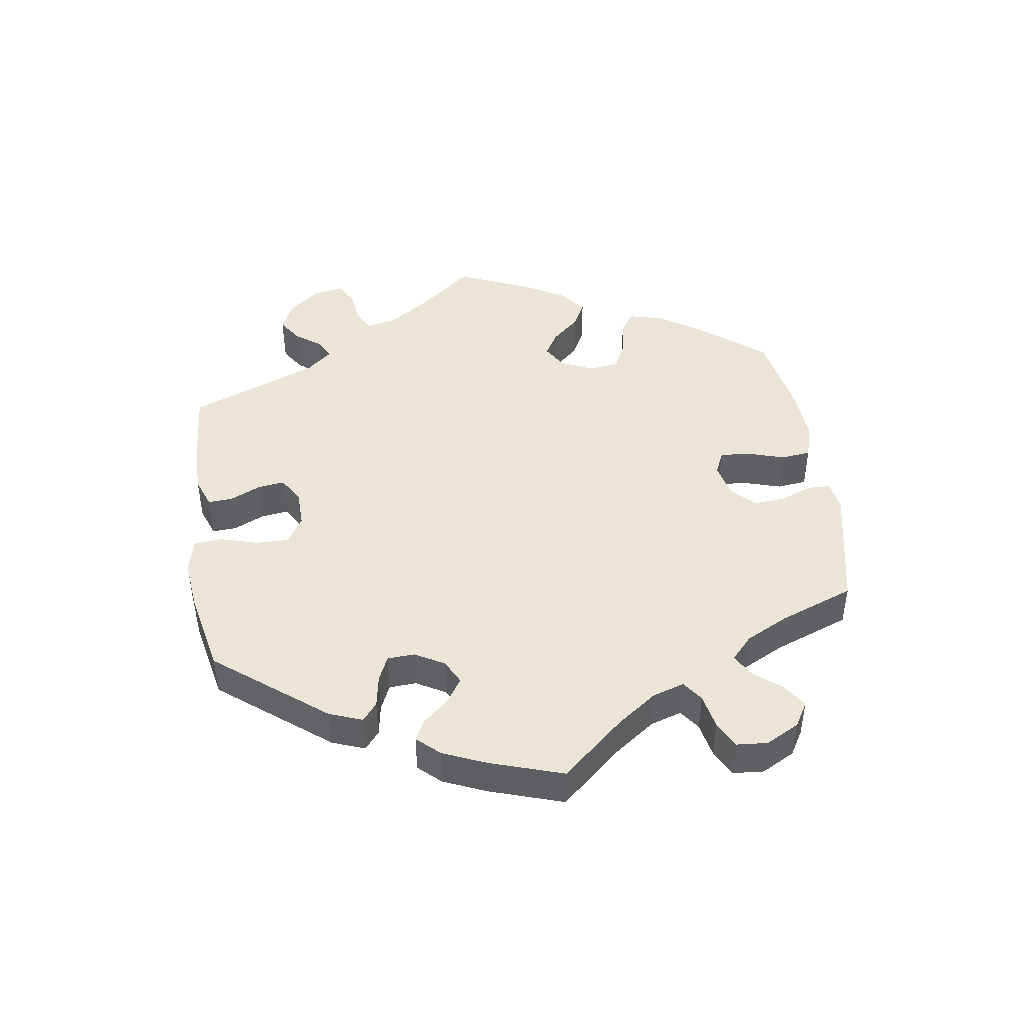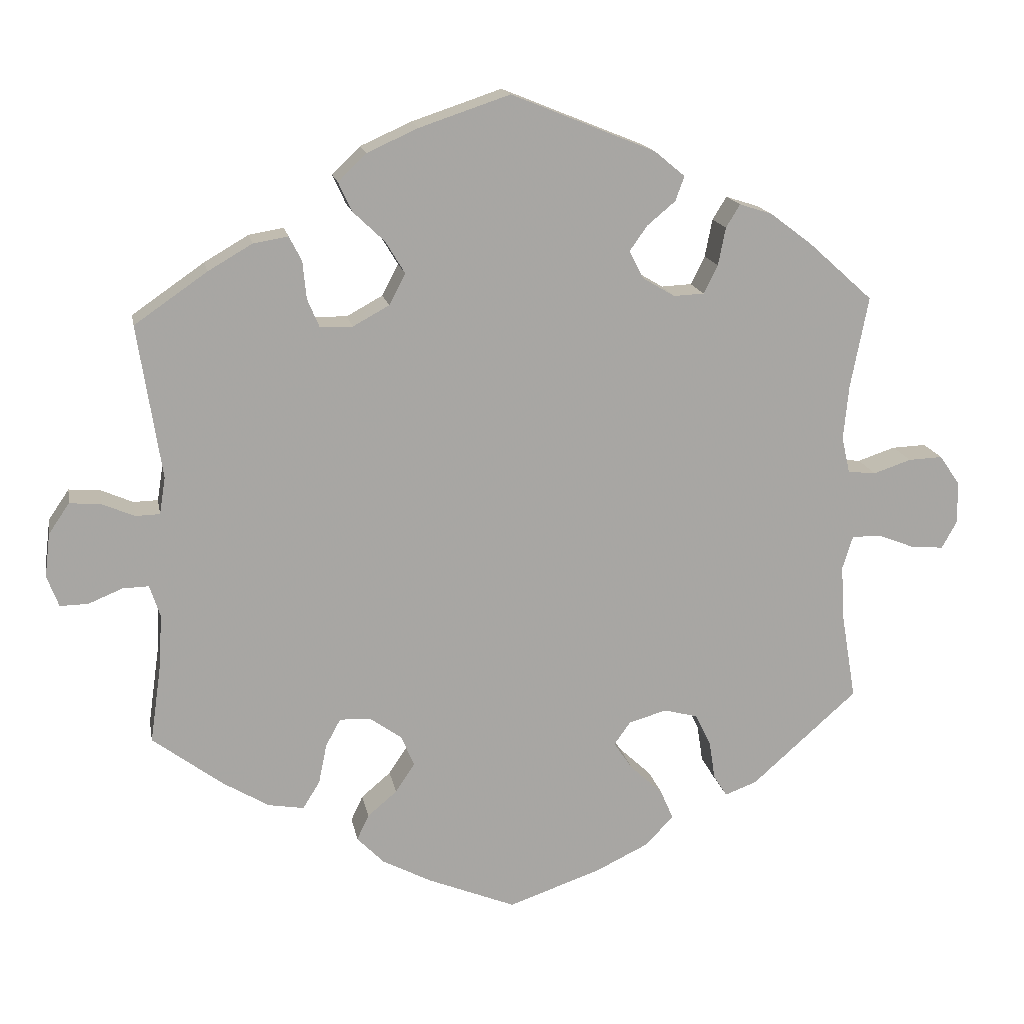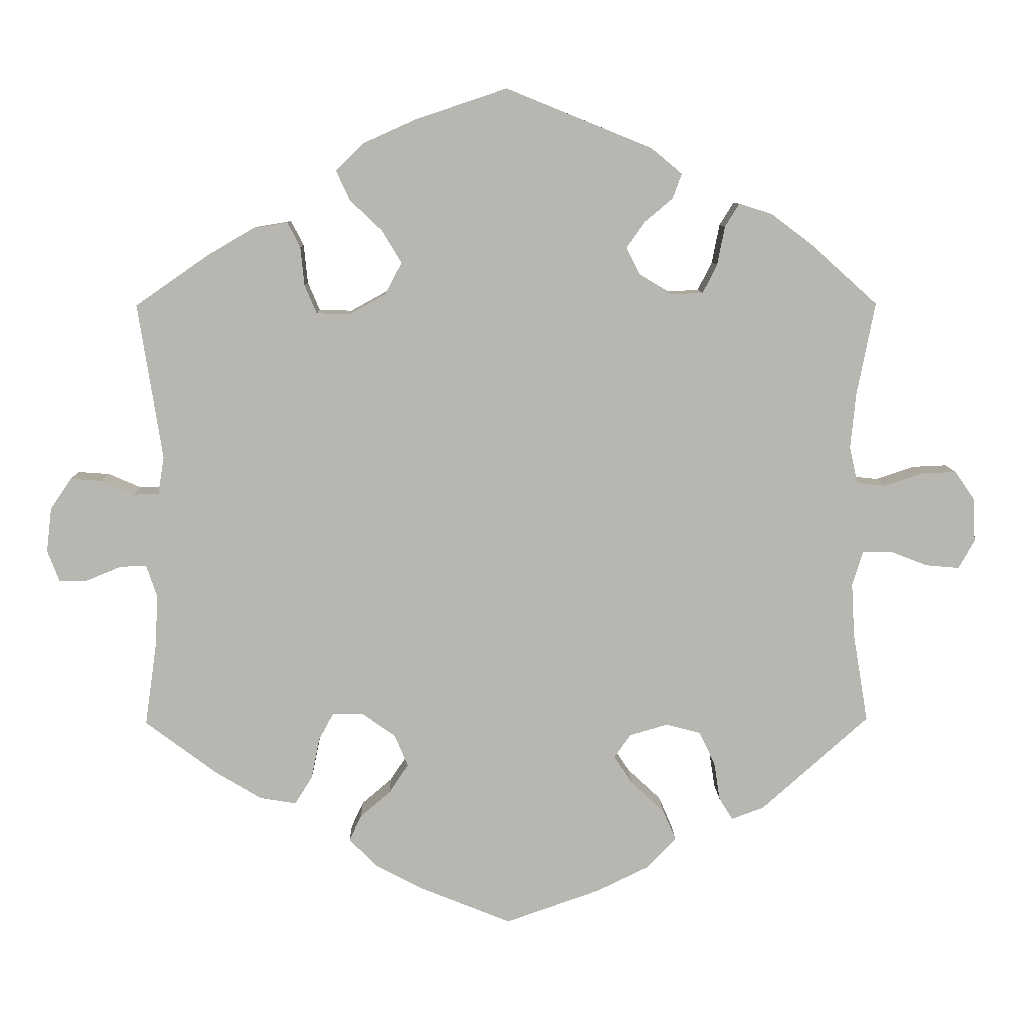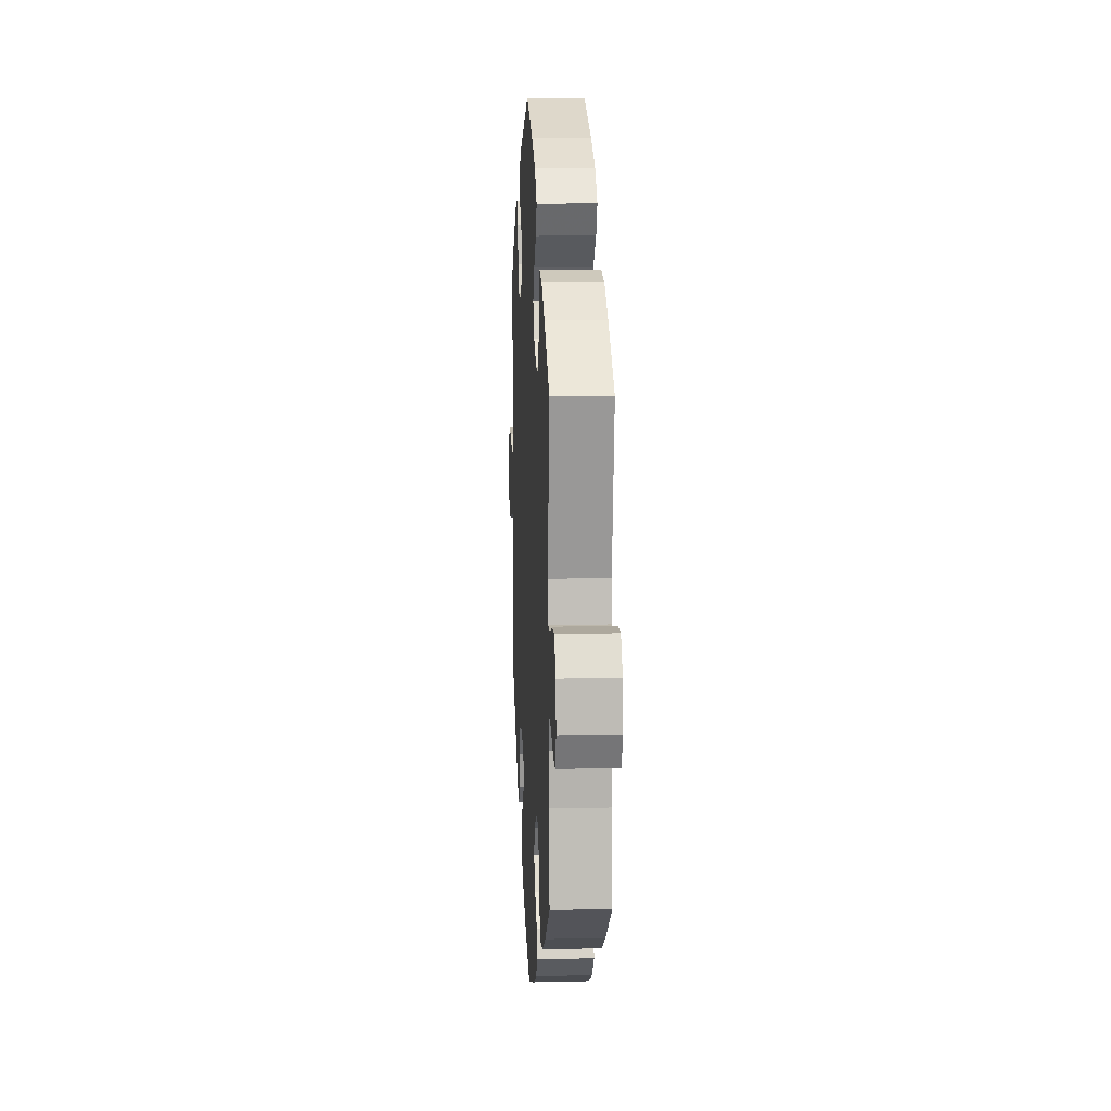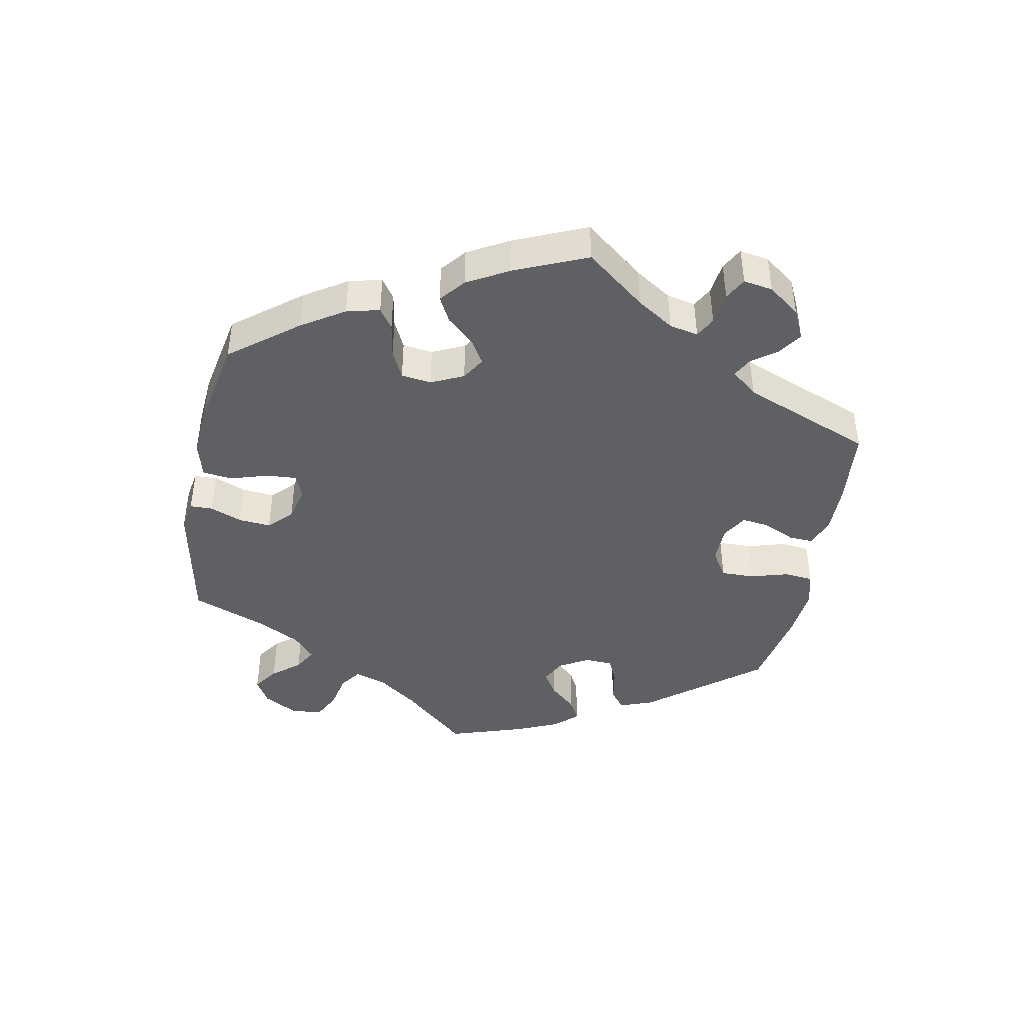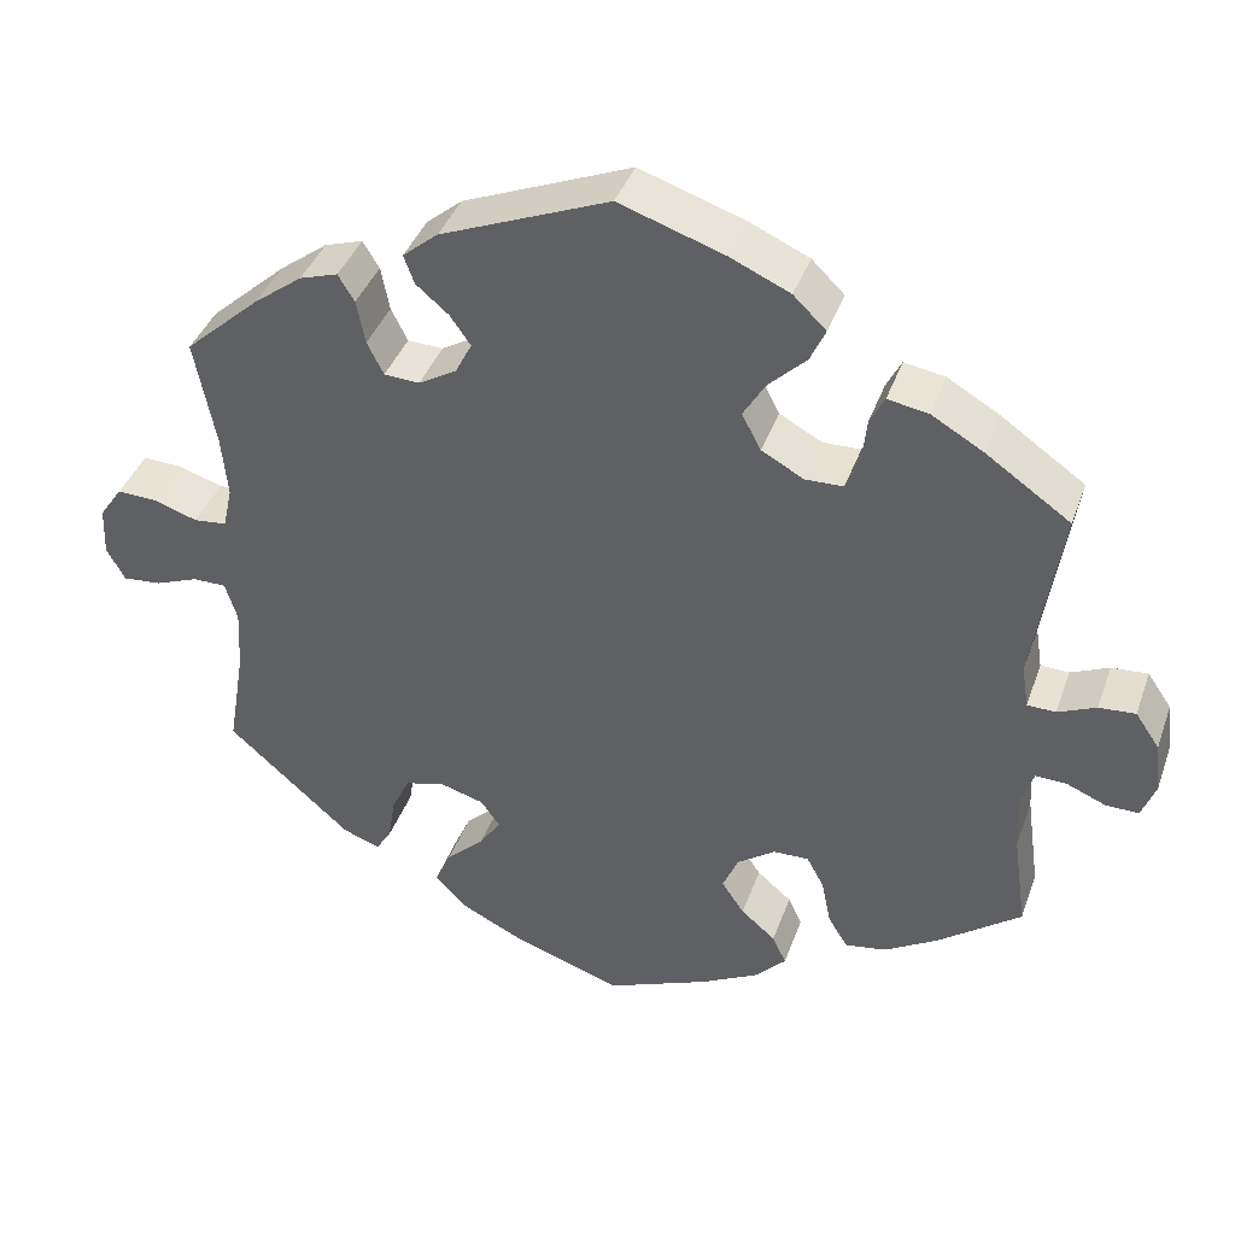
<metadata>
{"format":"obj","ext":"obj","renderer":"f3d","projection":"perspective","resolution":1024,"background":"white","views":[{"elev":45.8,"azim":51.6,"up":"+Y"},{"elev":16.0,"azim":-10.4,"up":"+Z"},{"elev":8.6,"azim":-1.2,"up":"+Z"},{"elev":12.8,"azim":-93.2,"up":"+Z"},{"elev":-43.6,"azim":-131.0,"up":"+Y"},{"elev":39.7,"azim":-161.3,"up":"+Z"}]}
</metadata>
<code>
v 0.477 0.07 0.166
v 0.47 0.07 0.093
v 0.481 0.07 0.044
v 0.519 0.07 0.04
v 0.57 0.07 0.057
v 0.616 0.07 0.059
v 0.643 0.07 0.02
v 0.645 0.07 -0.037
v 0.624 0.07 -0.075
v 0.579 0.07 -0.071
v 0.53 0.07 -0.052
v 0.491 0.07 -0.052
v 0.477 0.07 -0.097
v 0.481 0.07 -0.169
v 0.501 0.07 -0.288
v 0.358 0.07 -0.415
v 0.315 0.07 -0.431
v 0.297 0.07 -0.402
v 0.289 0.07 -0.351
v 0.268 0.07 -0.307
v 0.222 0.07 -0.295
v 0.171 0.07 -0.31
v 0.149 0.07 -0.341
v 0.174 0.07 -0.378
v 0.218 0.07 -0.419
v 0.236 0.07 -0.46
v 0.197 0.07 -0.5
v 0.127 0.07 -0.534
v 0.001 0.07 -0.578
v -0.118 0.07 -0.53
v -0.185 0.07 -0.495
v -0.221 0.07 -0.458
v -0.205 0.07 -0.424
v -0.165 0.07 -0.39
v -0.139 0.07 -0.351
v -0.157 0.07 -0.309
v -0.201 0.07 -0.278
v -0.242 0.07 -0.277
v -0.262 0.07 -0.314
v -0.273 0.07 -0.368
v -0.296 0.07 -0.405
v -0.344 0.07 -0.397
v -0.406 0.07 -0.36
v -0.501 0.07 -0.289
v -0.485 0.07 -0.176
v -0.482 0.07 -0.11
v -0.496 0.07 -0.068
v -0.531 0.07 -0.069
v -0.577 0.07 -0.088
v -0.615 0.07 -0.089
v -0.631 0.07 -0.047
v -0.624 0.07 0.012
v -0.596 0.07 0.053
v -0.554 0.07 0.05
v -0.51 0.07 0.031
v -0.477 0.07 0.032
v -0.469 0.07 0.082
v -0.501 0.07 0.289
v -0.403 0.07 0.357
v -0.343 0.07 0.392
v -0.296 0.07 0.4
v -0.279 0.07 0.367
v -0.274 0.07 0.316
v -0.258 0.07 0.278
v -0.214 0.07 0.277
v -0.165 0.07 0.304
v -0.143 0.07 0.346
v -0.169 0.07 0.389
v -0.212 0.07 0.43
v -0.23 0.07 0.469
v -0.192 0.07 0.506
v -0.123 0.07 0.537
v -0.001 0.07 0.578
v 0.194 0.07 0.499
v 0.235 0.07 0.465
v 0.223 0.07 0.432
v 0.185 0.07 0.4
v 0.161 0.07 0.366
v 0.18 0.07 0.329
v 0.224 0.07 0.303
v 0.265 0.07 0.305
v 0.284 0.07 0.343
v 0.294 0.07 0.394
v 0.313 0.07 0.425
v 0.357 0.07 0.411
v 0.413 0.07 0.369
v 0.501 0.07 0.29
v 0.477 0 0.166
v 0.47 0 0.093
v 0.481 0 0.044
v 0.519 0 0.04
v 0.57 0 0.057
v 0.616 0 0.059
v 0.643 0 0.02
v 0.645 0 -0.037
v 0.624 0 -0.075
v 0.579 0 -0.071
v 0.53 0 -0.052
v 0.491 0 -0.052
v 0.477 0 -0.097
v 0.481 0 -0.169
v 0.501 0 -0.288
v 0.358 0 -0.415
v 0.315 0 -0.431
v 0.297 0 -0.402
v 0.289 0 -0.351
v 0.268 0 -0.307
v 0.222 0 -0.295
v 0.171 0 -0.31
v 0.149 0 -0.341
v 0.174 0 -0.378
v 0.218 0 -0.419
v 0.236 0 -0.46
v 0.197 0 -0.5
v 0.127 0 -0.534
v 0.001 0 -0.578
v -0.118 0 -0.53
v -0.185 0 -0.495
v -0.221 0 -0.458
v -0.205 0 -0.424
v -0.165 0 -0.39
v -0.139 0 -0.351
v -0.157 0 -0.309
v -0.201 0 -0.278
v -0.242 0 -0.277
v -0.262 0 -0.314
v -0.273 0 -0.368
v -0.296 0 -0.405
v -0.344 0 -0.397
v -0.406 0 -0.36
v -0.501 0 -0.289
v -0.485 0 -0.176
v -0.482 0 -0.11
v -0.496 0 -0.068
v -0.531 0 -0.069
v -0.577 0 -0.088
v -0.615 0 -0.089
v -0.631 0 -0.047
v -0.624 0 0.012
v -0.596 0 0.053
v -0.554 0 0.05
v -0.51 0 0.031
v -0.477 0 0.032
v -0.469 0 0.082
v -0.501 0 0.289
v -0.403 0 0.357
v -0.343 0 0.392
v -0.296 0 0.4
v -0.279 0 0.367
v -0.274 0 0.316
v -0.258 0 0.278
v -0.214 0 0.277
v -0.165 0 0.304
v -0.143 0 0.346
v -0.169 0 0.389
v -0.212 0 0.43
v -0.23 0 0.469
v -0.192 0 0.506
v -0.123 0 0.537
v -0.001 0 0.578
v 0.194 0 0.499
v 0.235 0 0.465
v 0.223 0 0.432
v 0.185 0 0.4
v 0.161 0 0.366
v 0.18 0 0.329
v 0.224 0 0.303
v 0.265 0 0.305
v 0.284 0 0.343
v 0.294 0 0.394
v 0.313 0 0.425
v 0.357 0 0.411
v 0.413 0 0.369
v 0.501 0 0.29
f 86 87 1
f 85 86 1 2
f 82 83 84 85
f 81 82 85 2
f 80 81 2 3
f 79 80 3
f 74 75 76 77
f 74 77 78
f 73 74 78
f 72 73 78 79
f 68 69 70 71
f 67 68 71 72
f 60 61 62 63
f 60 63 64
f 57 58 59 60
f 56 57 60 64
f 52 53 54 55
f 52 55 56
f 51 52 56
f 48 49 50 51
f 47 48 51 56
f 46 47 56 64
f 42 43 44 45
f 39 40 41 42
f 38 39 42 45
f 37 38 45 46
f 31 32 33 34
f 31 34 35
f 30 31 35
f 29 30 35
f 28 29 35 36
f 24 25 26 27
f 23 24 27 28
f 16 17 18 19
f 14 15 16 19
f 13 14 19 20
f 12 13 20 21
f 8 9 10 11
f 8 11 12
f 7 8 12
f 4 5 6 7
f 3 4 7 12
f 67 72 79 3
f 37 46 64 65
f 36 37 65 66
f 23 28 36 66
f 22 23 66 67
f 21 22 67
f 3 12 21 67
f 88 174 173
f 89 88 173 172
f 172 171 170 169
f 89 172 169 168
f 90 89 168 167
f 90 167 166
f 164 163 162 161
f 165 164 161
f 165 161 160
f 166 165 160 159
f 158 157 156 155
f 159 158 155 154
f 150 149 148 147
f 151 150 147
f 147 146 145 144
f 151 147 144 143
f 142 141 140 139
f 143 142 139
f 143 139 138
f 138 137 136 135
f 143 138 135 134
f 151 143 134 133
f 132 131 130 129
f 129 128 127 126
f 132 129 126 125
f 133 132 125 124
f 121 120 119 118
f 122 121 118
f 122 118 117
f 122 117 116
f 123 122 116 115
f 114 113 112 111
f 115 114 111 110
f 106 105 104 103
f 106 103 102 101
f 107 106 101 100
f 108 107 100 99
f 98 97 96 95
f 99 98 95
f 99 95 94
f 94 93 92 91
f 99 94 91 90
f 90 166 159 154
f 152 151 133 124
f 153 152 124 123
f 153 123 115 110
f 154 153 110 109
f 154 109 108
f 154 108 99 90
f 1 88 89 2
f 2 89 90 3
f 3 90 91 4
f 4 91 92 5
f 5 92 93 6
f 6 93 94 7
f 7 94 95 8
f 8 95 96 9
f 9 96 97 10
f 10 97 98 11
f 11 98 99 12
f 12 99 100 13
f 13 100 101 14
f 14 101 102 15
f 15 102 103 16
f 16 103 104 17
f 17 104 105 18
f 18 105 106 19
f 19 106 107 20
f 20 107 108 21
f 21 108 109 22
f 22 109 110 23
f 23 110 111 24
f 24 111 112 25
f 25 112 113 26
f 26 113 114 27
f 27 114 115 28
f 28 115 116 29
f 29 116 117 30
f 30 117 118 31
f 31 118 119 32
f 32 119 120 33
f 33 120 121 34
f 34 121 122 35
f 35 122 123 36
f 36 123 124 37
f 37 124 125 38
f 38 125 126 39
f 39 126 127 40
f 40 127 128 41
f 41 128 129 42
f 42 129 130 43
f 43 130 131 44
f 44 131 132 45
f 45 132 133 46
f 46 133 134 47
f 47 134 135 48
f 48 135 136 49
f 49 136 137 50
f 50 137 138 51
f 51 138 139 52
f 52 139 140 53
f 53 140 141 54
f 54 141 142 55
f 55 142 143 56
f 56 143 144 57
f 57 144 145 58
f 58 145 146 59
f 59 146 147 60
f 60 147 148 61
f 61 148 149 62
f 62 149 150 63
f 63 150 151 64
f 64 151 152 65
f 65 152 153 66
f 66 153 154 67
f 67 154 155 68
f 68 155 156 69
f 69 156 157 70
f 70 157 158 71
f 71 158 159 72
f 72 159 160 73
f 73 160 161 74
f 74 161 162 75
f 75 162 163 76
f 76 163 164 77
f 77 164 165 78
f 78 165 166 79
f 79 166 167 80
f 80 167 168 81
f 81 168 169 82
f 82 169 170 83
f 83 170 171 84
f 84 171 172 85
f 85 172 173 86
f 86 173 174 87
f 87 174 88 1

</code>
